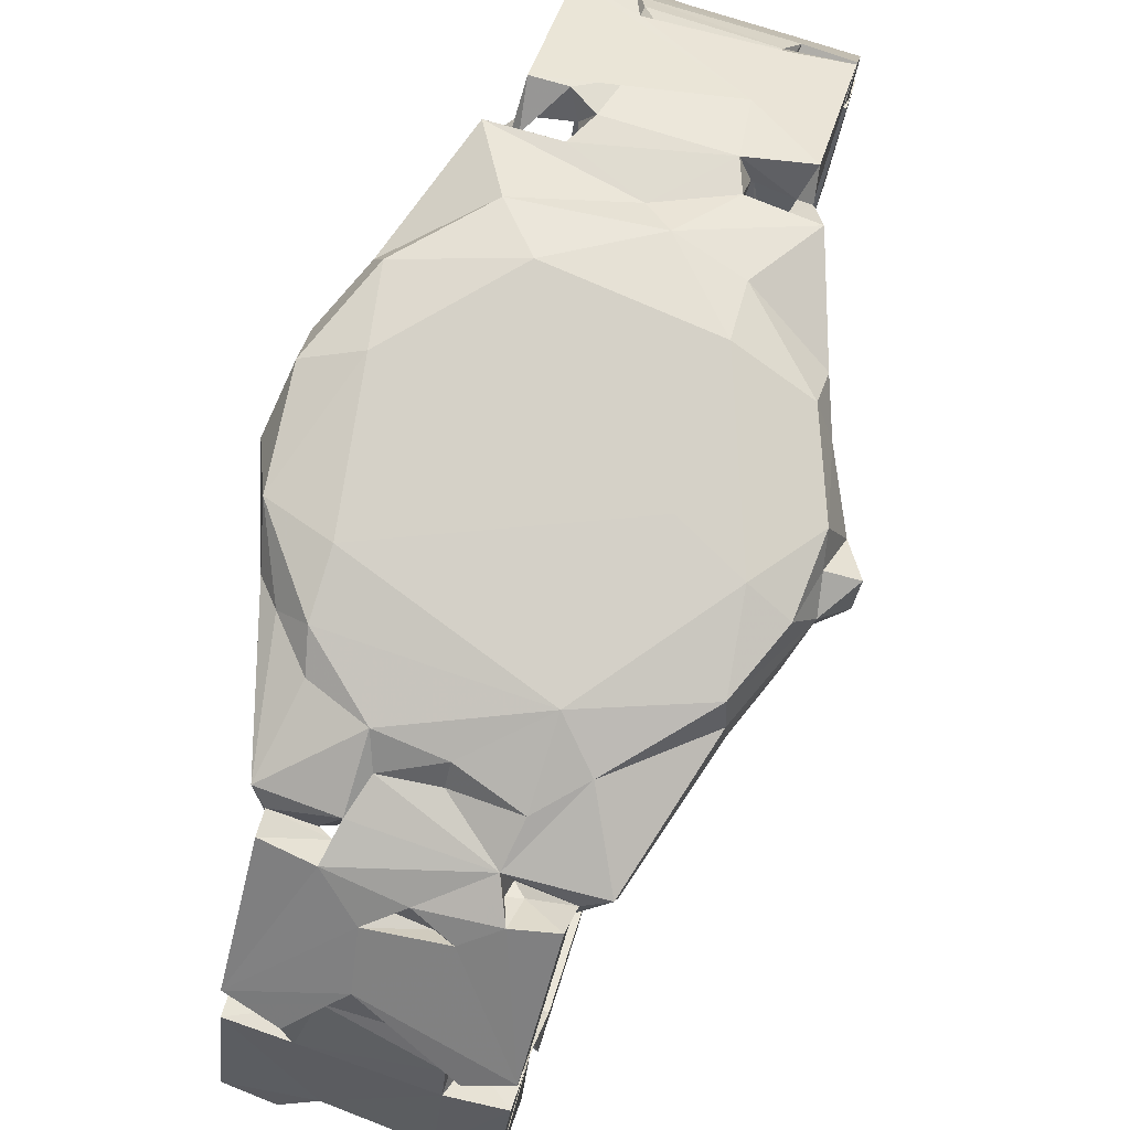
<metadata>
{"format":"obj","ext":"obj","renderer":"f3d","projection":"perspective","resolution":1024,"background":"white","views":[{"elev":79.6,"azim":17.8,"up":"+Z"}]}
</metadata>
<code>
v -0.109 -0.37 -0.1881
v -0.08931 -0.3445 -0.1889
v -0.1059 -0.3446 -0.1729
v -0.1089 -0.3373 -0.2244
v -0.1083 -0.2298 -0.2926
v -0.109 -0.3153 -0.2027
v -0.09265 -0.325 -0.2051
v -0.071 -0.3658 -0.202
v -0.02272 -0.3846 -0.162
v -0.0587 -0.3521 -0.1989
v -0.06103 -0.3337 -0.1892
v -0.05644 -0.3291 -0.2196
v -0.02018 -0.2874 -0.2565
v -0.08844 -0.3202 -0.2031
v -0.05951 -0.3181 -0.2001
v -0.02472 -0.363 -0.1706
v -0.007191 -0.297 -0.2222
v 0.04678 -0.3496 -0.1623
v 0.04103 -0.344 -0.2014
v 0.02477 -0.3612 -0.1737
v 0.04694 -0.327 -0.2205
v 0.04928 -0.3157 -0.2025
v -0.1089 -0.4258 -0.07251
v -0.1094 -0.3642 -0.1326
v -0.1094 -0.398 -0.06115
v -0.06354 -0.4204 -0.0827
v -0.1096 -0.3987 -0.02793
v -0.1081 -0.4278 -0.01902
v -0.06658 -0.4311 -0.03037
v -0.05709 -0.3996 -0.04466
v -0.06525 -0.3943 -0.06759
v -0.01618 -0.3752 -0.1086
v -0.01455 -0.3933 -0.01303
v -0.007278 -0.4056 -0.1092
v 0.04435 -0.3786 -0.175
v -0.0149 -0.3978 -0.09369
v 0.01708 -0.3867 -0.09765
v 0.05267 -0.4188 -0.08179
v -0.05731 -0.4146 -0.03343
v 0.04601 -0.4159 -0.04204
v 0.04499 -0.393 -0.01481
v -0.1096 -0.2118 -0.2673
v -0.07213 -0.2162 -0.3002
v -0.05296 -0.2452 -0.2829
v -0.06145 -0.2068 -0.2664
v -0.1079 -0.1518 -0.3081
v -0.1077 -0.1521 -0.2656
v -0.05579 -0.2014 -0.2886
v -0.05496 -0.1616 -0.2751
v -0.05767 -0.1614 -0.2989
v -0.0245 -0.2284 -0.2742
v 0.01398 -0.2515 -0.2783
v 0.04653 -0.207 -0.2862
v 0.009402 -0.2743 -0.2281
v 0.05552 -0.21 -0.2662
v 0.09586 -0.151 -0.3084
v 0.09516 -0.1518 -0.2668
v 0.04596 -0.1587 -0.2986
v 0.04351 -0.1602 -0.2724
v -0.1081 -0.04861 -0.3208
v -0.1079 -0.05851 -0.2776
v 0.01994 -0.09813 -0.2725
v -0.06765 -0.09836 -0.2726
v -0.1093 0.05571 -0.2787
v 0.09587 -0.06233 -0.3192
v -0.07059 0.0634 -0.2787
v -0.04637 -0.08369 -0.288
v -0.02015 -0.09087 -0.2739
v 0.09582 0.04669 -0.3218
v -0.02026 0.1005 -0.2762
v 0.01956 0.001795 -0.279
v -0.1087 -0.3847 0.1033
v -0.1095 -0.3558 0.0929
v -0.03588 -0.4185 0.008745
v 0.04693 -0.3884 0.09273
v -0.04898 -0.3708 0.04819
v -0.05742 -0.3868 0.09696
v -0.1093 -0.3492 0.1233
v -0.0609 -0.3621 0.09015
v -0.06776 -0.3568 0.1146
v -0.1089 -0.3682 0.1475
v -0.06514 -0.3797 0.1369
v 0.04784 -0.4237 -0.004974
v 0.03592 -0.3696 0.0522
v -0.03894 -0.3775 0.07217
v 0.02456 -0.3799 0.06724
v 0.04533 -0.3732 0.1191
v 0.09407 -0.344 0.1263
v -0.04681 -0.3565 0.137
v 0.04776 -0.3589 0.1061
v 0.01438 -0.355 0.1381
v -0.1104 -0.2519 0.2213
v -0.1095 -0.2714 0.2283
v -0.02594 -0.3449 0.1677
v -0.03244 -0.3043 0.201
v -0.001441 -0.2947 0.1689
v -0.06682 -0.2768 0.2229
v 0.03007 -0.2972 0.2064
v 0.01364 -0.2906 0.1922
v -0.1547 -0.1317 0.1965
v -0.1239 -0.2366 0.195
v -0.16 -0.1121 0.2311
v -0.1222 -0.2415 0.2327
v -0.1694 -0.07394 0.1832
v -0.1155 -0.1318 0.1804
v -0.1874 -0.03689 0.1853
v -0.1419 -0.1322 0.241
v -0.1706 -0.06786 0.2609
v -0.1168 -0.1375 0.2631
v -0.1901 -0.02601 0.2247
v -0.1171 -0.08487 0.2715
v -0.1761 0.05622 0.1847
v -0.1387 -0.03558 0.1681
v -0.1791 0.02289 0.2607
v -0.1361 0.03959 0.2715
v -0.1086 -0.256 0.2019
v -0.07657 -0.2512 0.2042
v -0.0647 -0.2566 0.2043
v -0.06205 -0.245 0.199
v -0.06041 -0.2438 0.232
v -0.06005 -0.1871 0.2575
v -0.107 -0.1753 0.194
v -0.05967 -0.2036 0.1965
v -0.05065 -0.1714 0.182
v -0.1094 -0.1684 0.2497
v -0.03468 -0.2868 0.1997
v -0.02646 -0.2819 0.1984
v 0.02948 -0.2793 0.1997
v -0.003944 -0.2831 0.2158
v -0.05067 -0.2117 0.2397
v -0.01377 -0.2102 0.2185
v -0.005313 -0.2064 0.2378
v 0.04408 -0.246 0.2327
v 0.05811 -0.2776 0.2228
v 0.03923 -0.2205 0.2144
v 0.03461 -0.1958 0.1937
v 0.07119 -0.1744 0.1823
v -0.01406 -0.1469 0.1678
v -0.005269 -0.1914 0.2547
v 0.05045 -0.1415 0.2714
v -0.1291 0.05229 0.1678
v 0.1053 -0.09995 0.1677
v -0.1082 0.04827 -0.3212
v -0.1112 0.07964 -0.3273
v 0.09925 0.08692 -0.3278
v -0.1112 0.1201 -0.3159
v -0.113 0.1768 -0.308
v -0.1076 0.176 -0.2662
v 0.1015 0.1208 -0.3159
v -0.04666 0.08752 -0.2865
v 0.05462 0.1243 -0.274
v -0.05589 0.1777 -0.3073
v -0.06221 0.1794 -0.2694
v -0.09604 0.2391 -0.2923
v -0.05932 0.2302 -0.295
v -0.101 0.2274 -0.2627
v -0.06224 0.2105 -0.2738
v -0.04897 0.2009 -0.2686
v 0.03633 0.2378 -0.2543
v -0.1006 0.3332 -0.1896
v -0.1002 0.3463 -0.2174
v 0.02934 0.3042 -0.2459
v -0.06284 0.3247 -0.1937
v -0.03633 0.193 -0.3069
v 0.09731 0.1763 -0.2665
v -0.05065 0.2131 -0.2865
v 0.02158 0.1882 -0.3067
v 0.04858 0.1868 -0.2696
v 0.04747 0.2121 -0.2867
v -0.03021 0.2666 -0.2733
v -0.000184 0.241 -0.2712
v 0.01324 0.2827 -0.2236
v -0.007289 0.3086 -0.2138
v -0.07617 0.3318 -0.1996
v -0.0575 0.3408 -0.1868
v -0.1001 0.3512 -0.1675
v -0.05462 0.3551 -0.189
v -0.06379 0.3741 -0.1927
v -0.1006 0.3791 -0.176
v -0.03536 0.3281 -0.2203
v -0.05237 0.3839 -0.1652
v -0.02674 0.3686 -0.1635
v 0.0469 0.3511 -0.1951
v 0.03515 0.3684 -0.1655
v -0.1008 0.3993 -0.04806
v -0.04046 0.3817 -0.08988
v -0.05314 0.3971 -0.05561
v -0.09936 0.4268 -0.06121
v 0.04112 0.3907 -0.1522
v -0.06933 0.4036 -0.02789
v -0.05082 0.3568 -0.1517
v 0.04286 0.3821 -0.08871
v 0.05016 0.3567 -0.1515
v -0.0091 0.4175 -0.07574
v 0.04464 0.4208 -0.07244
v -0.03265 0.4007 -0.07465
v -0.04847 0.4178 -0.03797
v -0.05685 0.4259 -0.02019
v -0.09959 0.3963 -0.01201
v 0.02635 0.4002 -0.07981
v 0.1024 0.3951 -0.009786
v 0.04047 0.4146 -0.01234
v -0.1813 0.05148 0.2281
v -0.1471 0.1023 0.2605
v -0.1475 0.1354 0.1945
v -0.1318 0.1246 0.1834
v -0.121 0.2177 0.1949
v -0.1571 0.1069 0.2336
v -0.1196 0.2189 0.2341
v -0.04406 0.1282 0.1678
v -0.0542 0.1292 0.2714
v -0.08974 0.1376 0.1805
v -0.04679 0.1681 0.1823
v -0.08803 0.1667 0.2548
v 0.08063 0.1161 0.2714
v 0.07021 0.1141 0.1679
v -0.09596 0.224 0.2126
v -0.04211 0.1882 0.1948
v -0.05678 0.2203 0.1952
v -0.1006 0.2239 0.2213
v -0.09944 0.2363 0.2111
v -0.06255 0.2211 0.2339
v -0.0002149 0.1959 0.2383
v -0.1005 0.2573 0.2336
v -0.06185 0.2459 0.2054
v -0.09849 0.3362 0.1359
v -0.07156 0.2596 0.2294
v -0.03988 0.282 0.2129
v -0.03457 0.2033 0.2164
v -0.05591 0.2284 0.2056
v 0.04587 0.1864 0.1929
v 0.02244 0.178 0.2557
v 0.04034 0.2049 0.2155
v 0.04848 0.248 0.2291
v 0.05835 0.2225 0.2333
v 0.03067 0.2795 0.1785
v -0.0008761 0.2689 0.2003
v 0.102 0.2917 0.1695
v -0.04935 0.2471 0.2282
v 0.04331 0.2958 0.2056
v -0.1001 0.3478 0.1037
v -0.1008 0.3751 0.1157
v -0.05288 0.3653 0.06134
v -0.05063 0.3653 0.1283
v -0.06053 0.3783 0.1092
v -0.0514 0.352 0.1093
v -0.09658 0.428 -0.006483
v -0.09984 0.4042 0.04996
v -0.02884 0.4162 0.02192
v -0.03856 0.3702 0.08512
v 0.03628 0.371 0.08369
v 0.046 0.3639 0.0657
v 0.05168 0.3417 0.1266
v 0.06074 0.3799 0.1092
v 0.04987 0.3645 0.1302
v 0.003399 0.4065 0.004463
v 0.05146 0.4202 0.01287
v 0.1022 0.376 0.1167
v -0.1002 0.3585 0.1583
v -0.04816 0.3421 0.1708
v -0.06007 0.3698 0.1497
v -0.03118 0.343 0.1504
v 0.05676 0.3511 0.164
v 0.03882 0.3494 0.1447
v 0.06046 -0.3652 -0.2032
v 0.0587 -0.3274 -0.232
v 0.05331 -0.3362 -0.1903
v 0.08877 -0.3314 -0.1925
v 0.09363 -0.374 -0.184
v 0.08955 -0.3413 -0.1829
v 0.07525 -0.3213 -0.2056
v 0.09416 -0.3368 -0.2234
v 0.09324 -0.2292 -0.2925
v 0.09331 -0.3055 -0.2086
v 0.09342 -0.4246 -0.07621
v 0.05343 -0.395 -0.06866
v 0.05575 -0.4045 -0.04402
v 0.09336 -0.398 -0.05969
v 0.09317 -0.4274 -0.01861
v 0.09317 -0.3977 -0.02621
v 0.05852 -0.216 -0.3006
v 0.09295 -0.2102 -0.269
v 0.04166 -0.08596 -0.2868
v 0.06662 -0.0715 -0.2766
v 0.04224 0.08767 -0.2864
v 0.09769 0.06216 -0.2788
v 0.09368 -0.3841 0.1032
v 0.0577 -0.3588 0.08478
v 0.09409 -0.3562 0.09229
v 0.05847 -0.3789 0.1366
v 0.09366 -0.3671 0.1488
v 0.06279 -0.2547 0.2025
v 0.09389 -0.2698 0.2293
v 0.0502 -0.2578 0.2035
v 0.09463 -0.2545 0.2027
v 0.05267 -0.2454 0.1965
v 0.09742 -0.25 0.221
v 0.1177 -0.2415 0.2329
v 0.09236 -0.1796 0.194
v 0.1292 -0.1076 0.1807
v 0.05006 -0.2088 0.2478
v 0.08302 -0.1748 0.2562
v 0.1196 -0.235 0.1949
v 0.1539 -0.1154 0.1909
v 0.1514 -0.1158 0.2361
v 0.08039 -0.00201 0.2722
v 0.1365 -0.02988 0.2714
v 0.1337 0.02549 0.168
v 0.1468 -0.1038 0.261
v 0.1862 -0.03077 0.2302
v 0.1761 -0.03537 0.1855
v 0.1713 -0.04308 0.2602
v 0.1754 0.0216 0.26
v 0.1735 -0.06465 0.1859
v 0.1835 0.005222 0.1834
v 0.2066 -0.0112 0.1947
v 0.1805 -0.002437 0.2435
v 0.2068 0.0003464 0.2364
v 0.09991 0.1722 -0.3086
v 0.05414 0.1799 -0.3
v 0.0585 0.2343 -0.2956
v 0.05971 0.2115 -0.2731
v 0.102 0.2411 -0.2896
v 0.1016 0.2252 -0.2655
v 0.04683 0.2608 -0.2775
v 0.1028 0.3476 -0.2154
v 0.1028 0.325 -0.1939
v 0.05877 0.3275 -0.1916
v 0.06055 0.3409 -0.2187
v 0.07812 0.3325 -0.1954
v 0.05979 0.3433 -0.1813
v 0.0606 0.3745 -0.1916
v 0.1019 0.3514 -0.1664
v 0.07838 0.349 -0.1804
v 0.1024 0.3798 -0.1757
v 0.1025 0.428 -0.05733
v 0.05646 0.3986 -0.05024
v 0.05507 0.4268 -0.02041
v 0.1026 0.4002 -0.04604
v 0.06824 0.4036 -0.02717
v 0.08665 0.1504 0.1826
v 0.1238 0.1235 0.1844
v 0.07928 0.1608 0.2575
v 0.1675 0.06733 0.1866
v 0.145 0.09719 0.2605
v 0.1038 0.1656 0.1936
v 0.1525 0.1066 0.189
v 0.136 0.1583 0.1968
v 0.1467 0.1253 0.2327
v 0.1618 0.08259 0.2325
v 0.05815 0.2201 0.1956
v 0.1151 0.2179 0.1947
v 0.08971 0.223 0.2176
v 0.115 0.218 0.235
v 0.05963 0.2418 0.2066
v 0.09248 0.237 0.2107
v 0.1006 0.2568 0.2347
v 0.1024 0.3586 0.158
v 0.1033 0.2299 0.2133
v 0.1041 0.234 0.2196
v 0.19 0.0284 0.2128
v 0.1023 0.3475 0.104
v 0.05775 0.3523 0.09805
v 0.1012 0.4267 -0.003997
v 0.1016 0.3414 0.1338
v -0.07791 0.3413 -0.1857
f 1 3 2
f 4 7 6
f 1 2 8
f 8 2 10
f 10 2 11
f 4 5 12
f 4 12 7
f 5 13 12
f 14 3 11
f 2 3 14
f 14 15 6
f 7 15 14
f 7 12 15
f 14 11 7
f 11 2 7
f 8 10 9
f 10 12 16
f 10 11 12
f 12 11 15
f 11 17 15
f 11 3 17
f 3 18 17
f 16 12 19
f 12 13 21
f 18 22 17
f 1 23 24
f 23 25 24
f 23 1 8
f 8 9 23
f 23 9 26
f 30 29 28
f 23 26 31
f 25 32 24
f 25 31 32
f 23 31 25
f 27 30 28
f 1 24 3
f 3 24 32
f 9 35 26
f 35 34 26
f 36 37 32
f 39 29 30
f 36 32 31
f 26 30 31
f 39 30 26
f 31 30 36
f 38 40 26
f 26 40 39
f 34 38 26
f 30 33 36
f 36 33 41
f 9 10 16
f 9 16 20
f 3 32 18
f 5 4 42
f 5 43 44
f 4 6 42
f 5 42 43
f 43 42 48
f 42 45 48
f 46 50 49
f 46 49 47
f 5 44 13
f 44 51 52
f 52 51 53
f 17 6 15
f 42 6 55
f 42 55 45
f 55 6 54
f 17 54 6
f 44 43 48
f 44 48 51
f 48 49 50
f 50 46 56
f 48 45 49
f 49 57 47
f 48 53 51
f 55 49 45
f 48 58 53
f 48 50 58
f 50 56 58
f 46 47 61
f 46 61 60
f 47 62 61
f 62 63 61
f 60 61 64
f 61 63 66
f 46 60 56
f 47 57 62
f 67 63 68
f 62 68 63
f 63 67 66
f 68 62 71
f 67 68 70
f 68 71 70
f 28 72 27
f 27 72 73
f 28 74 72
f 29 74 28
f 30 27 33
f 27 76 33
f 27 73 76
f 73 79 76
f 73 72 79
f 78 80 82
f 79 72 77
f 29 39 74
f 74 75 72
f 39 40 74
f 74 83 75
f 33 84 41
f 72 75 77
f 77 75 87
f 33 76 84
f 79 85 76
f 77 80 79
f 82 80 77
f 82 77 89
f 79 80 88
f 85 86 76
f 76 86 84
f 85 88 86
f 86 88 90
f 85 79 88
f 77 87 89
f 87 91 89
f 78 81 92
f 81 93 92
f 82 81 78
f 82 94 81
f 81 94 95
f 78 96 80
f 93 81 97
f 81 95 97
f 82 89 94
f 89 91 94
f 94 98 95
f 95 98 99
f 100 103 102
f 100 104 105
f 104 100 106
f 108 107 109
f 100 102 106
f 102 110 106
f 107 108 102
f 104 106 112
f 110 108 114
f 102 108 110
f 108 115 114
f 108 111 115
f 78 92 116
f 78 117 96
f 78 116 117
f 117 118 96
f 116 101 119
f 119 117 116
f 101 116 103
f 116 92 103
f 117 92 118
f 92 93 118
f 97 118 93
f 92 120 103
f 117 119 120
f 92 117 120
f 103 120 121
f 101 100 122
f 101 122 123
f 101 123 119
f 122 105 124
f 101 103 100
f 103 125 107
f 103 121 125
f 103 107 102
f 125 109 107
f 125 121 109
f 96 118 127
f 126 95 99
f 96 127 128
f 95 129 97
f 97 120 118
f 119 118 120
f 118 119 131
f 118 131 127
f 129 133 97
f 126 99 129
f 129 134 133
f 127 131 128
f 130 133 132
f 128 131 135
f 120 133 130
f 97 133 120
f 123 122 124
f 123 124 136
f 124 137 136
f 136 131 123
f 119 123 131
f 130 121 120
f 130 139 121
f 130 132 139
f 100 105 122
f 105 113 138
f 109 111 108
f 113 105 104
f 113 141 138
f 138 124 105
f 109 140 111
f 121 140 109
f 60 64 143
f 143 64 144
f 60 143 69
f 143 144 145
f 61 66 64
f 144 64 146
f 64 147 146
f 64 148 147
f 144 146 145
f 145 146 149
f 64 70 148
f 64 66 70
f 146 147 149
f 66 67 150
f 67 70 150
f 70 71 151
f 66 150 70
f 147 153 152
f 147 148 153
f 156 154 157
f 154 155 157
f 154 156 161
f 156 160 161
f 156 163 160
f 153 158 152
f 148 158 153
f 70 165 148
f 148 165 158
f 152 166 164
f 152 158 166
f 166 158 157
f 166 157 155
f 157 158 159
f 147 152 167
f 152 164 167
f 164 166 167
f 167 166 169
f 158 168 159
f 155 170 166
f 154 170 155
f 166 170 171
f 154 161 170
f 161 162 170
f 166 171 169
f 157 172 156
f 157 159 172
f 156 172 163
f 163 172 173
f 163 174 366
f 366 160 163
f 174 161 160
f 176 178 177
f 179 178 176
f 175 161 174
f 174 176 177
f 366 175 176
f 366 177 175
f 162 161 180
f 163 175 174
f 175 180 161
f 175 177 180
f 177 178 181
f 177 181 182
f 180 177 183
f 177 182 184
f 176 186 187
f 179 188 178
f 179 176 188
f 176 185 188
f 176 187 185
f 185 187 188
f 163 191 175
f 175 191 176
f 176 191 192
f 176 192 186
f 163 193 191
f 163 173 193
f 191 193 192
f 178 189 181
f 178 188 189
f 182 181 189
f 182 189 184
f 188 194 195
f 189 188 195
f 187 186 196
f 187 197 188
f 190 198 187
f 187 198 197
f 187 196 199
f 188 197 194
f 186 200 196
f 186 192 200
f 194 197 195
f 106 203 112
f 113 104 141
f 104 112 141
f 106 110 203
f 110 114 203
f 203 114 204
f 114 115 204
f 112 205 206
f 112 203 208
f 112 208 205
f 203 204 208
f 205 208 209
f 205 209 207
f 138 141 210
f 115 111 211
f 112 212 141
f 212 112 206
f 141 212 210
f 212 206 213
f 115 211 204
f 208 204 214
f 211 214 204
f 210 213 216
f 111 215 211
f 206 205 213
f 213 205 218
f 207 217 219
f 205 207 219
f 205 219 218
f 208 214 209
f 207 209 220
f 207 221 217
f 207 220 221
f 220 209 222
f 217 220 222
f 217 222 219
f 209 223 222
f 220 217 224
f 221 220 224
f 221 227 217
f 217 227 224
f 221 225 227
f 224 227 228
f 218 219 229
f 212 213 210
f 218 231 213
f 211 232 214
f 219 222 230
f 219 230 229
f 214 223 209
f 218 233 231
f 218 229 233
f 214 232 223
f 223 234 222
f 223 235 234
f 226 225 221
f 226 236 225
f 225 236 237
f 226 238 236
f 222 239 230
f 230 239 225
f 225 239 227
f 239 228 227
f 225 229 230
f 222 234 239
f 239 234 228
f 225 237 229
f 241 199 243
f 242 241 245
f 241 243 246
f 241 246 245
f 199 247 190
f 199 248 247
f 199 241 248
f 241 242 248
f 190 247 198
f 247 248 249
f 242 245 248
f 243 199 201
f 246 226 244
f 246 244 245
f 250 246 243
f 243 251 250
f 250 253 246
f 244 255 245
f 254 245 255
f 190 187 199
f 197 249 256
f 247 249 198
f 197 198 249
f 199 196 201
f 248 257 249
f 248 258 257
f 258 248 254
f 245 254 248
f 226 221 259
f 221 224 259
f 226 259 244
f 259 261 244
f 259 260 261
f 224 228 240
f 224 240 259
f 259 240 260
f 262 244 260
f 244 261 260
f 226 253 238
f 226 246 253
f 260 240 263
f 262 260 263
f 262 255 244
f 16 19 20
f 19 265 20
f 21 19 12
f 21 13 266
f 21 22 19
f 19 22 267
f 267 22 18
f 265 35 20
f 265 19 268
f 19 267 268
f 268 270 265
f 266 271 21
f 266 273 272
f 266 272 271
f 21 271 22
f 271 270 274
f 271 267 270
f 268 267 271
f 271 274 22
f 265 270 269
f 271 272 268
f 270 268 274
f 272 274 268
f 34 275 38
f 35 265 269
f 34 35 269
f 275 34 269
f 36 276 37
f 38 276 40
f 40 276 277
f 36 41 276
f 276 41 277
f 40 279 83
f 279 40 277
f 38 278 276
f 9 20 35
f 267 18 270
f 270 18 278
f 32 37 278
f 32 278 18
f 37 276 278
f 269 278 275
f 38 275 278
f 277 280 279
f 269 270 278
f 13 44 273
f 44 52 273
f 52 53 281
f 13 273 266
f 281 273 52
f 17 22 54
f 22 274 54
f 55 54 274
f 49 55 59
f 49 59 57
f 53 58 59
f 53 59 55
f 53 55 281
f 281 55 282
f 274 282 55
f 273 281 282
f 58 56 57
f 58 57 59
f 273 282 272
f 272 282 274
f 56 60 65
f 57 284 62
f 283 62 284
f 283 71 62
f 60 69 65
f 283 284 285
f 56 65 57
f 65 286 57
f 57 286 284
f 83 74 40
f 83 287 75
f 41 84 280
f 41 280 277
f 83 279 287
f 86 90 288
f 75 90 87
f 86 288 84
f 84 289 280
f 84 288 289
f 90 75 288
f 87 90 290
f 75 287 288
f 90 88 290
f 279 280 289
f 279 289 287
f 288 287 289
f 91 87 290
f 91 290 94
f 80 96 88
f 94 291 98
f 94 290 291
f 98 291 134
f 291 293 134
f 290 88 291
f 291 88 293
f 88 96 292
f 96 294 292
f 96 128 294
f 292 295 88
f 296 295 292
f 129 99 98
f 98 134 129
f 128 296 294
f 128 135 296
f 294 296 133
f 134 293 292
f 294 133 134
f 134 292 294
f 292 297 296
f 292 293 297
f 296 297 133
f 133 297 298
f 138 137 124
f 296 135 136
f 296 136 299
f 137 299 136
f 138 300 137
f 133 301 132
f 131 136 135
f 132 301 139
f 139 140 121
f 139 301 140
f 302 140 301
f 133 302 301
f 133 298 302
f 88 295 293
f 295 296 303
f 295 297 293
f 295 303 298
f 297 295 298
f 296 299 303
f 299 304 303
f 298 305 302
f 138 142 300
f 140 306 111
f 137 304 299
f 137 300 304
f 302 305 309
f 302 309 140
f 140 307 306
f 304 298 303
f 304 305 298
f 140 309 307
f 305 310 309
f 142 311 300
f 142 308 311
f 307 309 312
f 304 300 314
f 304 310 305
f 304 314 310
f 300 311 314
f 314 311 310
f 311 315 316
f 310 312 309
f 310 317 312
f 310 318 317
f 312 317 313
f 307 312 313
f 311 316 310
f 310 316 318
f 71 283 285
f 143 145 69
f 71 285 151
f 285 284 151
f 284 286 151
f 151 165 70
f 149 147 319
f 65 69 286
f 69 145 286
f 145 149 286
f 151 286 165
f 149 319 286
f 319 165 286
f 147 167 319
f 165 168 158
f 167 169 320
f 167 320 319
f 320 168 165
f 321 323 322
f 320 169 168
f 169 322 168
f 169 321 322
f 322 159 168
f 323 324 322
f 169 171 325
f 171 170 325
f 321 169 325
f 170 162 325
f 321 326 323
f 321 325 326
f 325 162 326
f 159 322 327
f 159 327 172
f 320 165 319
f 323 327 324
f 323 326 327
f 322 324 327
f 162 180 183
f 173 172 328
f 183 177 184
f 183 329 162
f 162 329 326
f 172 327 328
f 329 328 330
f 329 330 326
f 328 327 330
f 333 330 327
f 329 183 328
f 328 183 331
f 183 184 332
f 184 189 332
f 183 332 331
f 333 331 330
f 330 331 334
f 331 332 334
f 334 326 330
f 327 326 334
f 334 332 333
f 333 332 335
f 173 328 193
f 328 331 193
f 331 333 193
f 193 333 192
f 189 336 332
f 189 195 336
f 196 337 201
f 200 337 196
f 195 197 202
f 202 338 195
f 192 337 200
f 192 333 339
f 337 338 340
f 337 192 339
f 337 195 338
f 337 336 195
f 333 335 336
f 332 336 335
f 333 336 339
f 337 339 336
f 138 216 142
f 138 210 216
f 142 216 308
f 111 306 215
f 216 213 341
f 216 341 342
f 308 344 311
f 306 307 215
f 215 307 313
f 215 313 345
f 308 216 344
f 216 342 344
f 342 341 346
f 344 342 347
f 342 346 348
f 342 348 347
f 215 345 343
f 343 345 349
f 347 349 350
f 347 348 349
f 345 350 349
f 341 213 231
f 231 233 351
f 341 231 346
f 231 351 346
f 346 351 352
f 211 215 232
f 215 343 232
f 343 354 232
f 351 235 353
f 232 235 223
f 232 354 235
f 237 236 355
f 238 356 355
f 355 236 238
f 229 237 355
f 355 233 229
f 355 351 233
f 228 234 240
f 351 355 235
f 235 355 234
f 355 356 234
f 234 356 357
f 234 357 240
f 240 357 358
f 346 352 348
f 351 359 352
f 351 353 359
f 343 349 354
f 353 356 359
f 353 354 360
f 353 235 354
f 348 352 354
f 359 354 352
f 359 360 354
f 348 354 349
f 356 238 359
f 238 358 359
f 353 360 356
f 356 360 357
f 359 357 360
f 359 358 357
f 311 344 315
f 315 344 361
f 315 361 316
f 318 361 317
f 317 361 313
f 344 350 361
f 350 313 361
f 350 345 313
f 316 361 318
f 344 347 350
f 201 362 243
f 243 252 251
f 251 253 250
f 253 251 363
f 252 363 251
f 363 252 362
f 252 243 362
f 363 254 253
f 253 254 255
f 363 258 254
f 197 256 202
f 256 257 202
f 256 249 257
f 337 340 201
f 202 257 338
f 340 338 364
f 338 257 364
f 364 257 258
f 362 258 363
f 201 258 362
f 201 364 258
f 201 340 364
f 262 263 264
f 262 264 255
f 263 240 358
f 255 264 263
f 253 255 365
f 255 358 365
f 255 263 358
f 238 253 365
f 365 358 238
f 6 7 2
f 6 2 14
f 129 95 126
f 366 176 160
f 174 160 176
f 366 174 177
f 334 333 327

</code>
